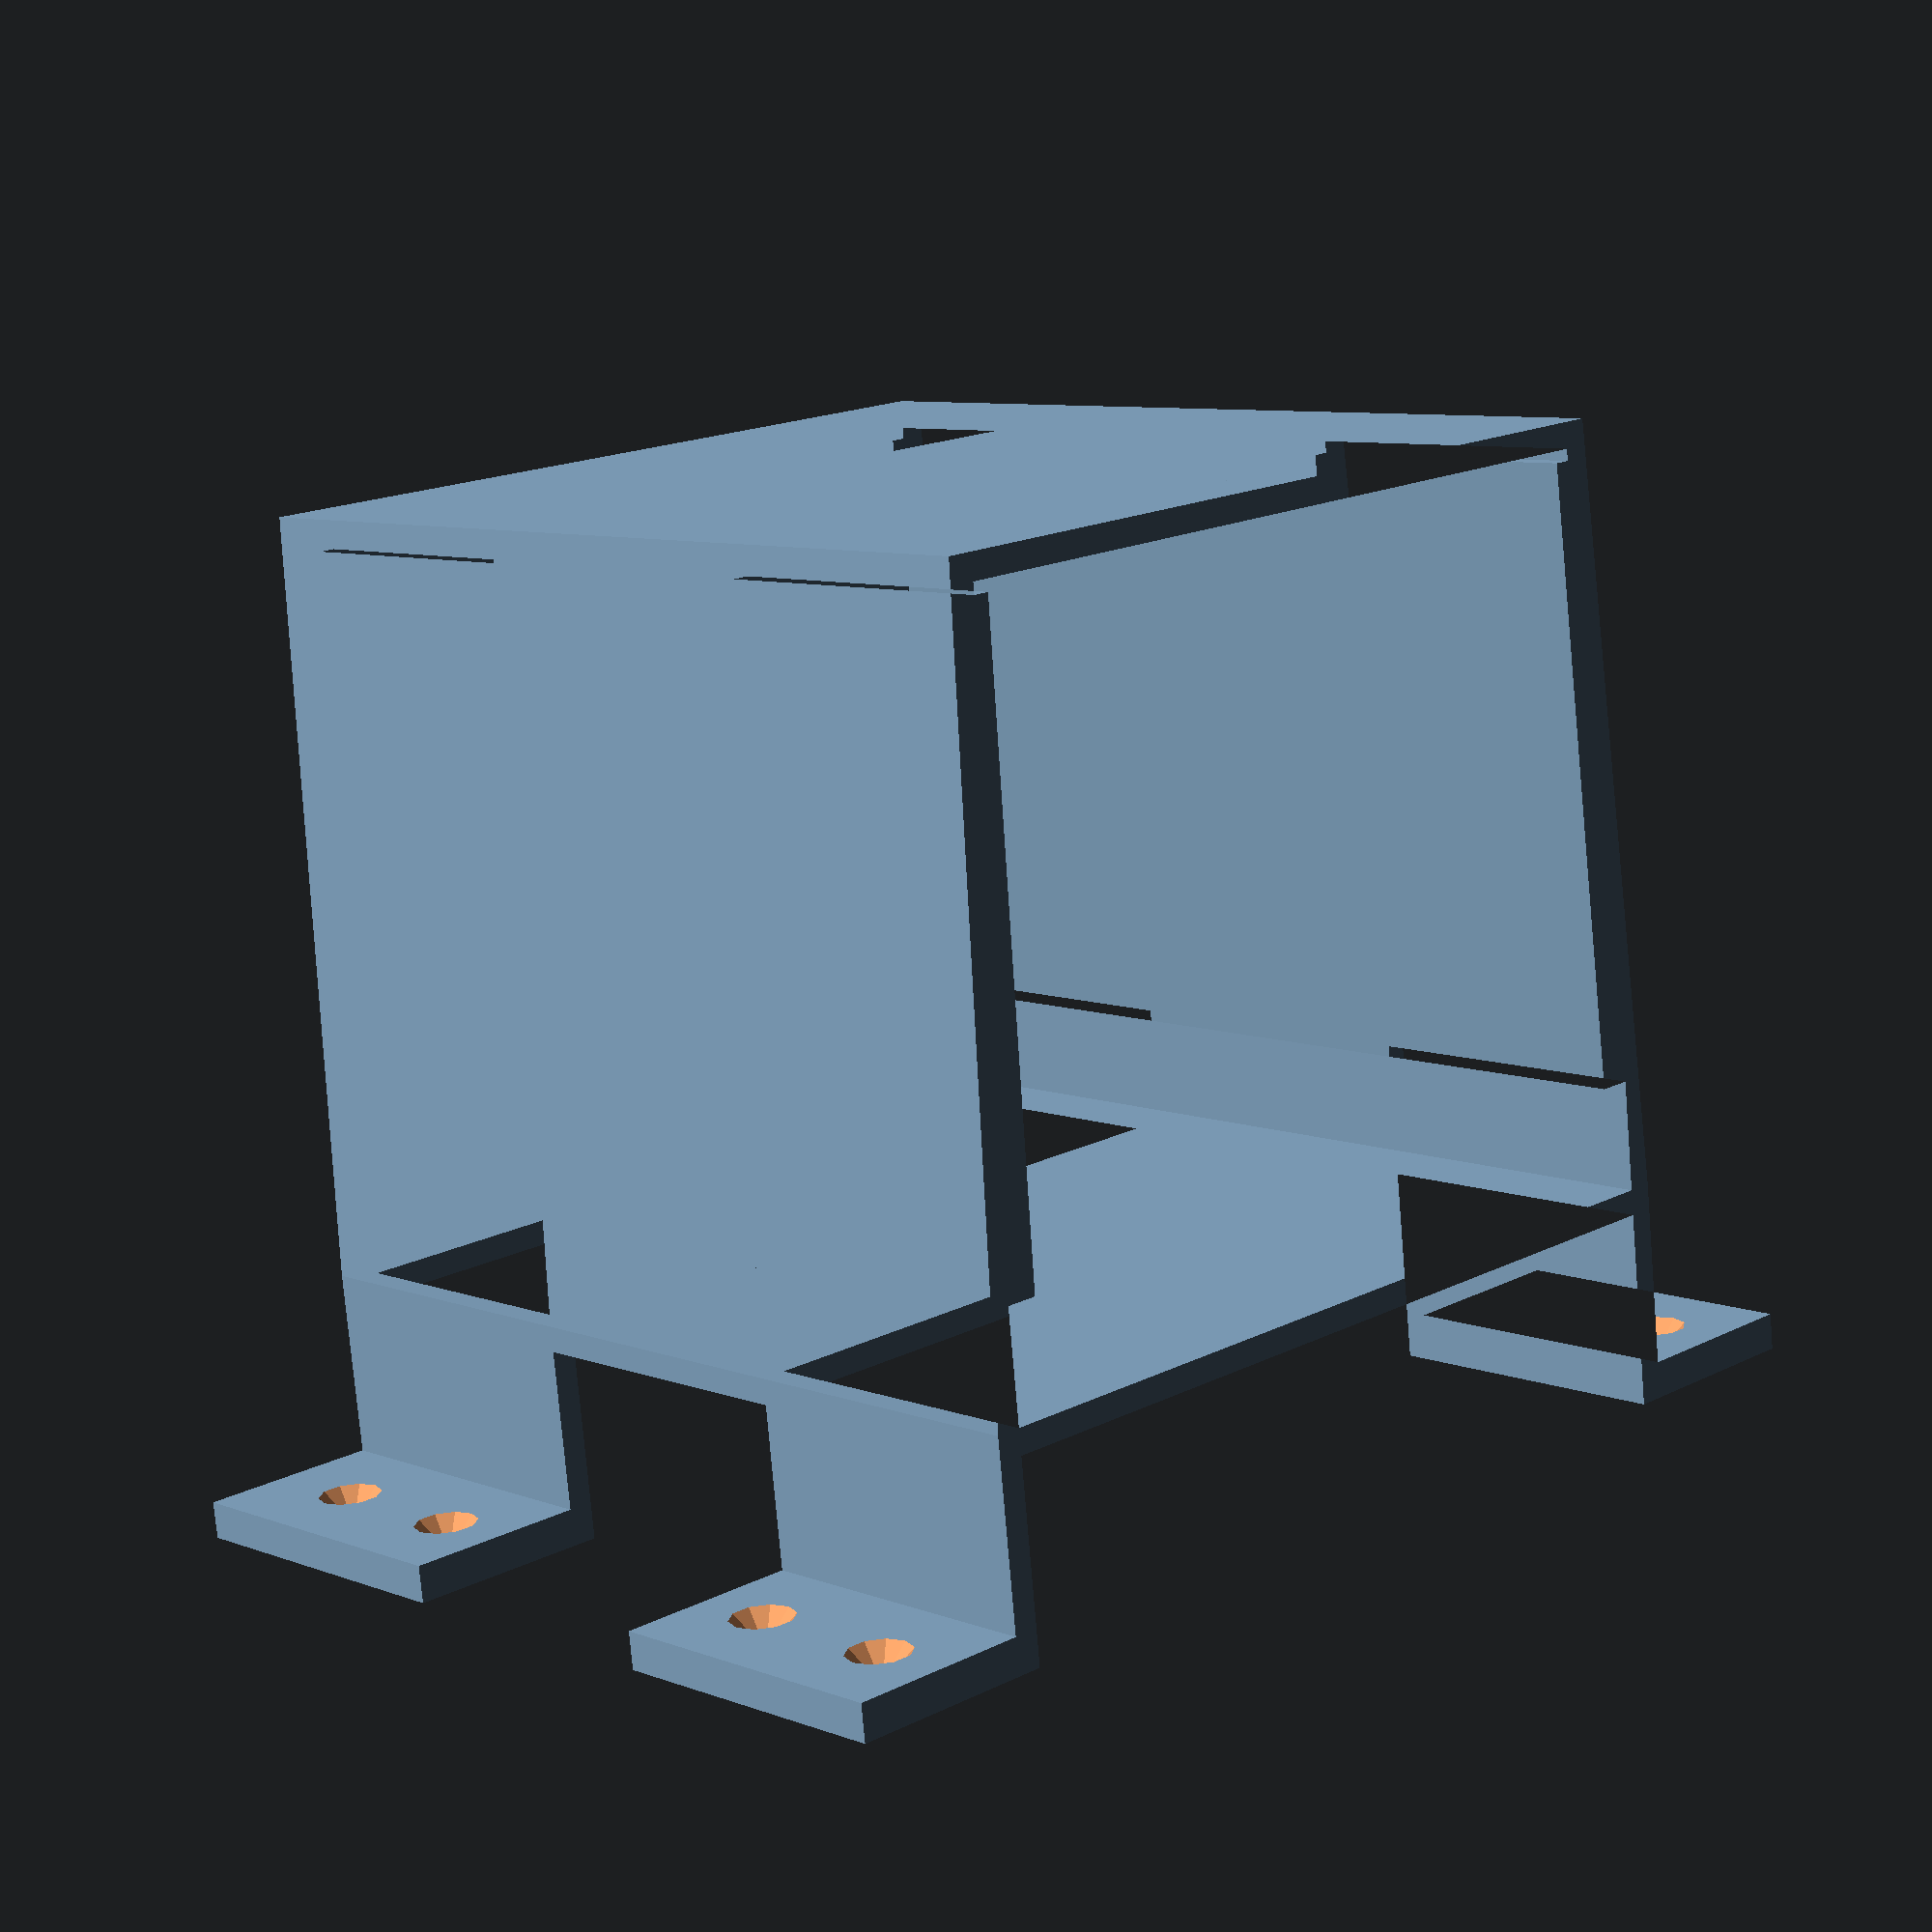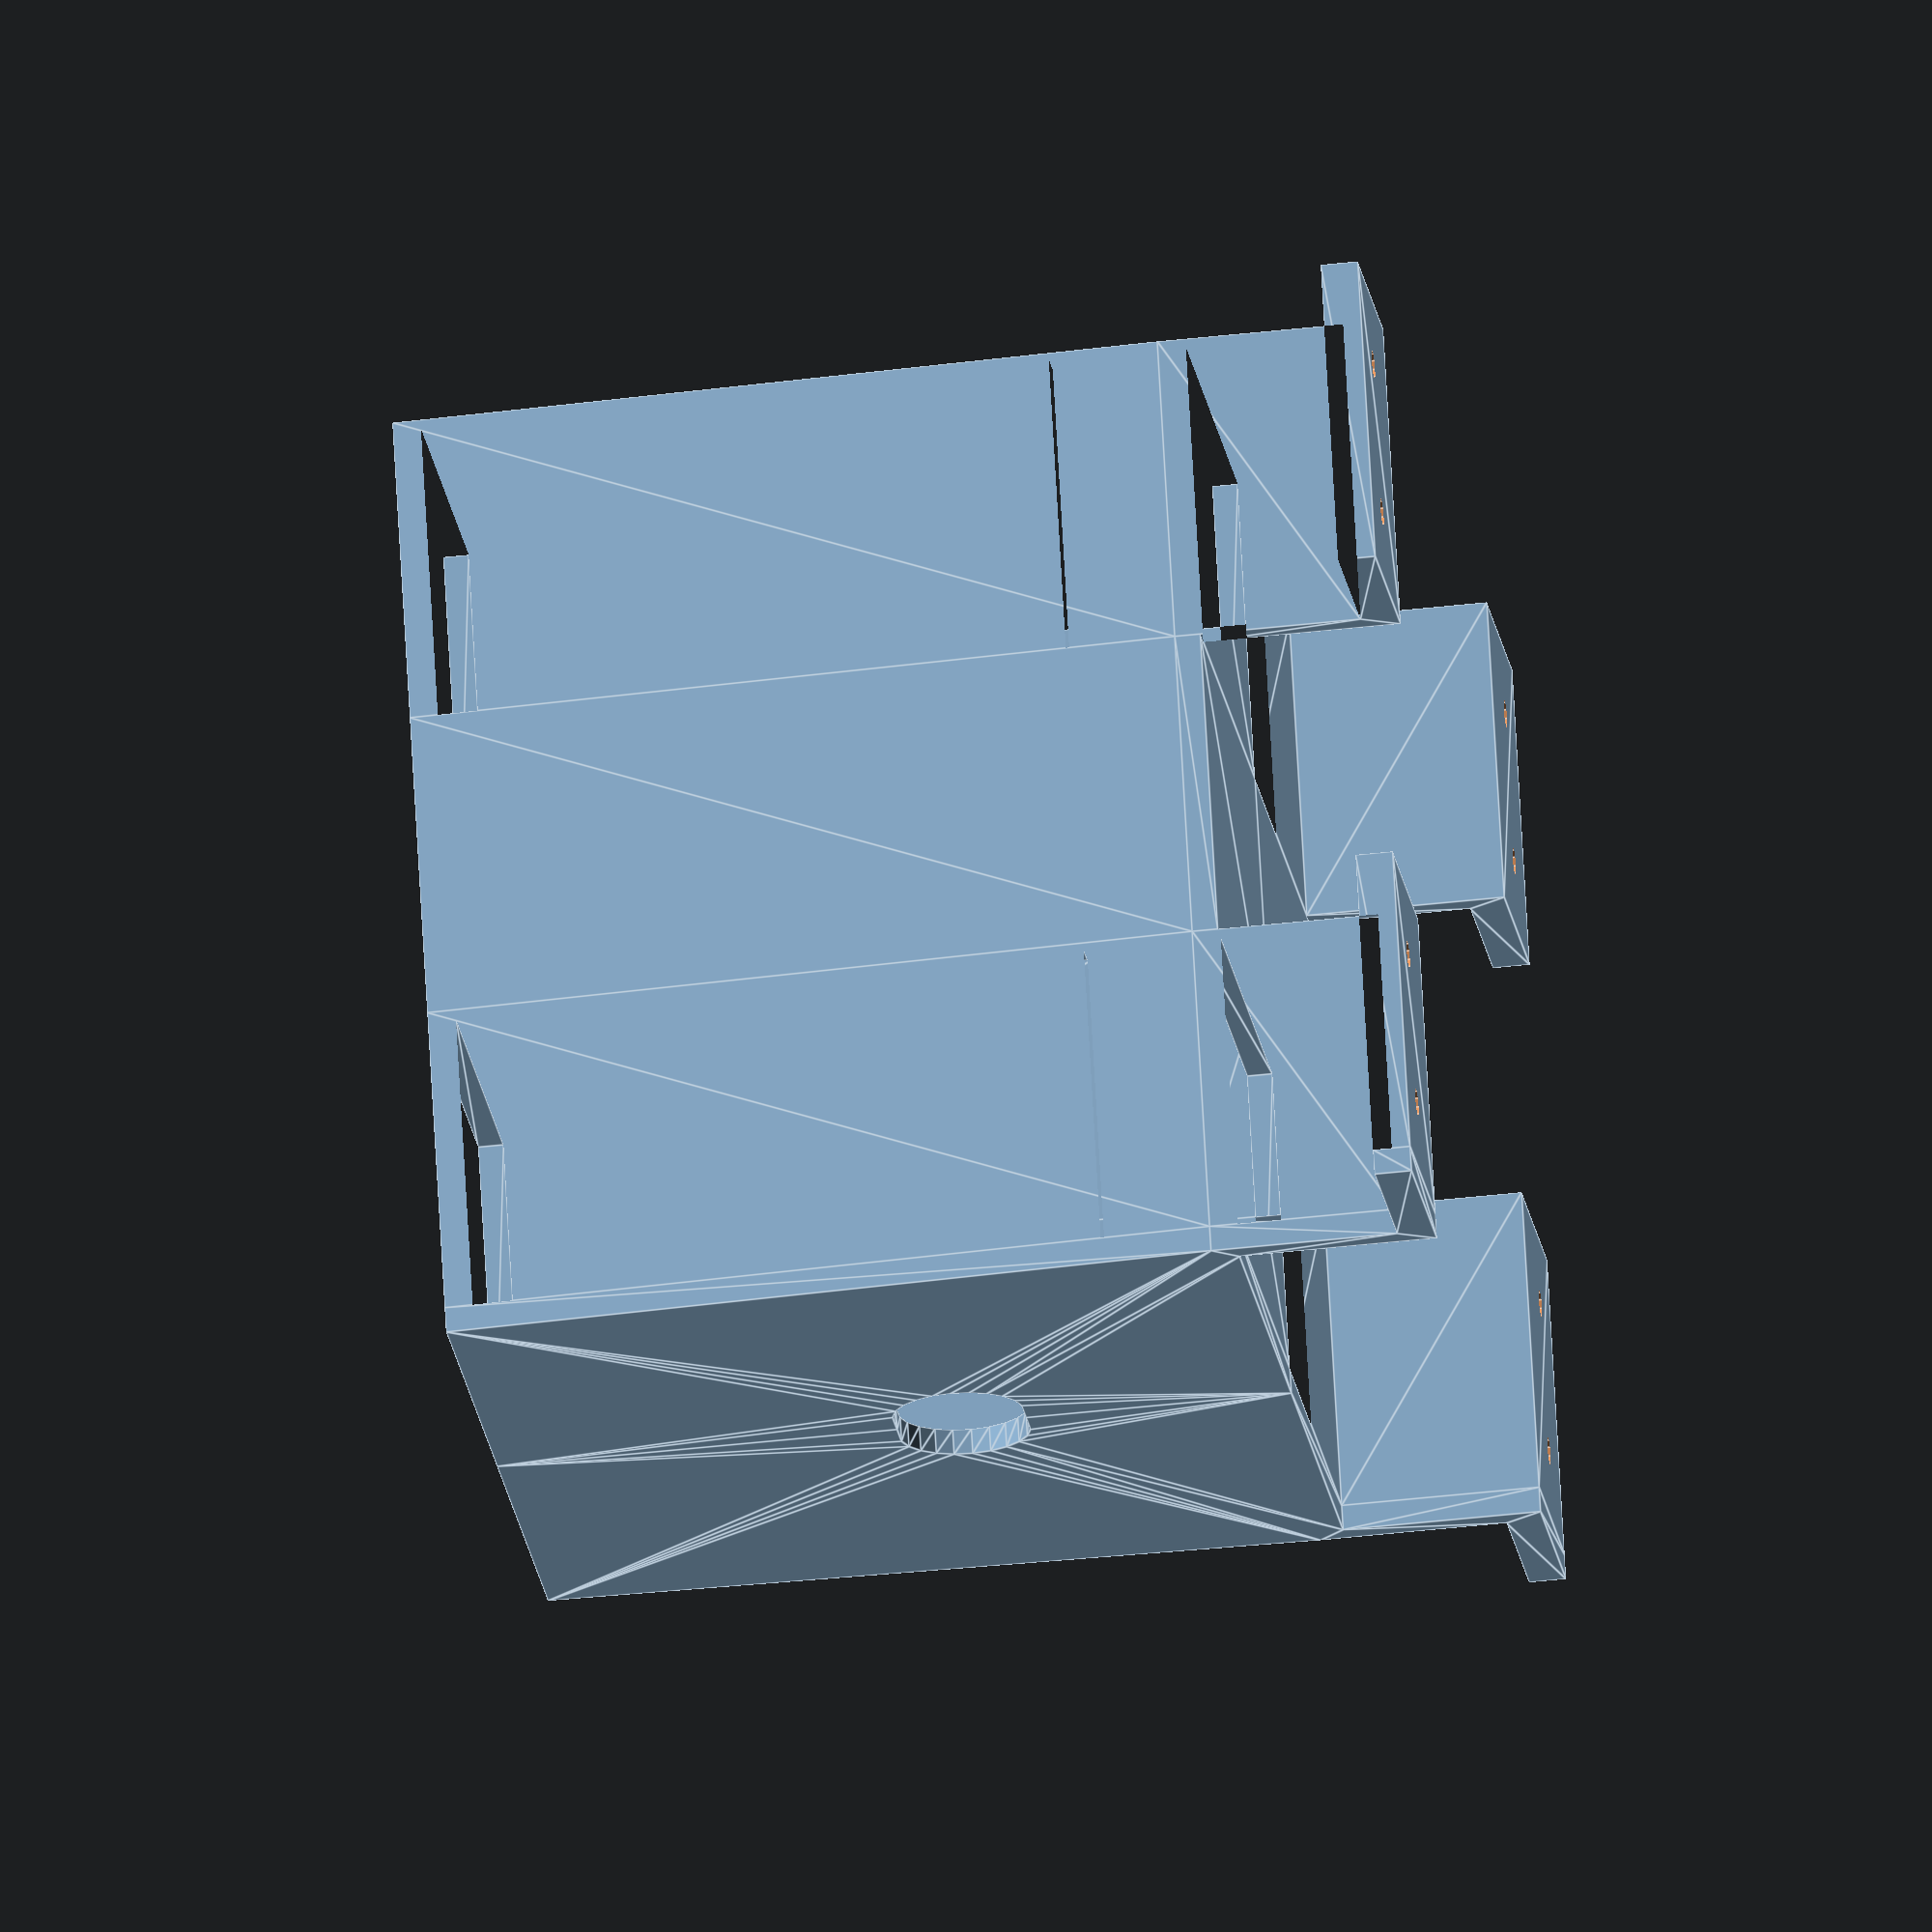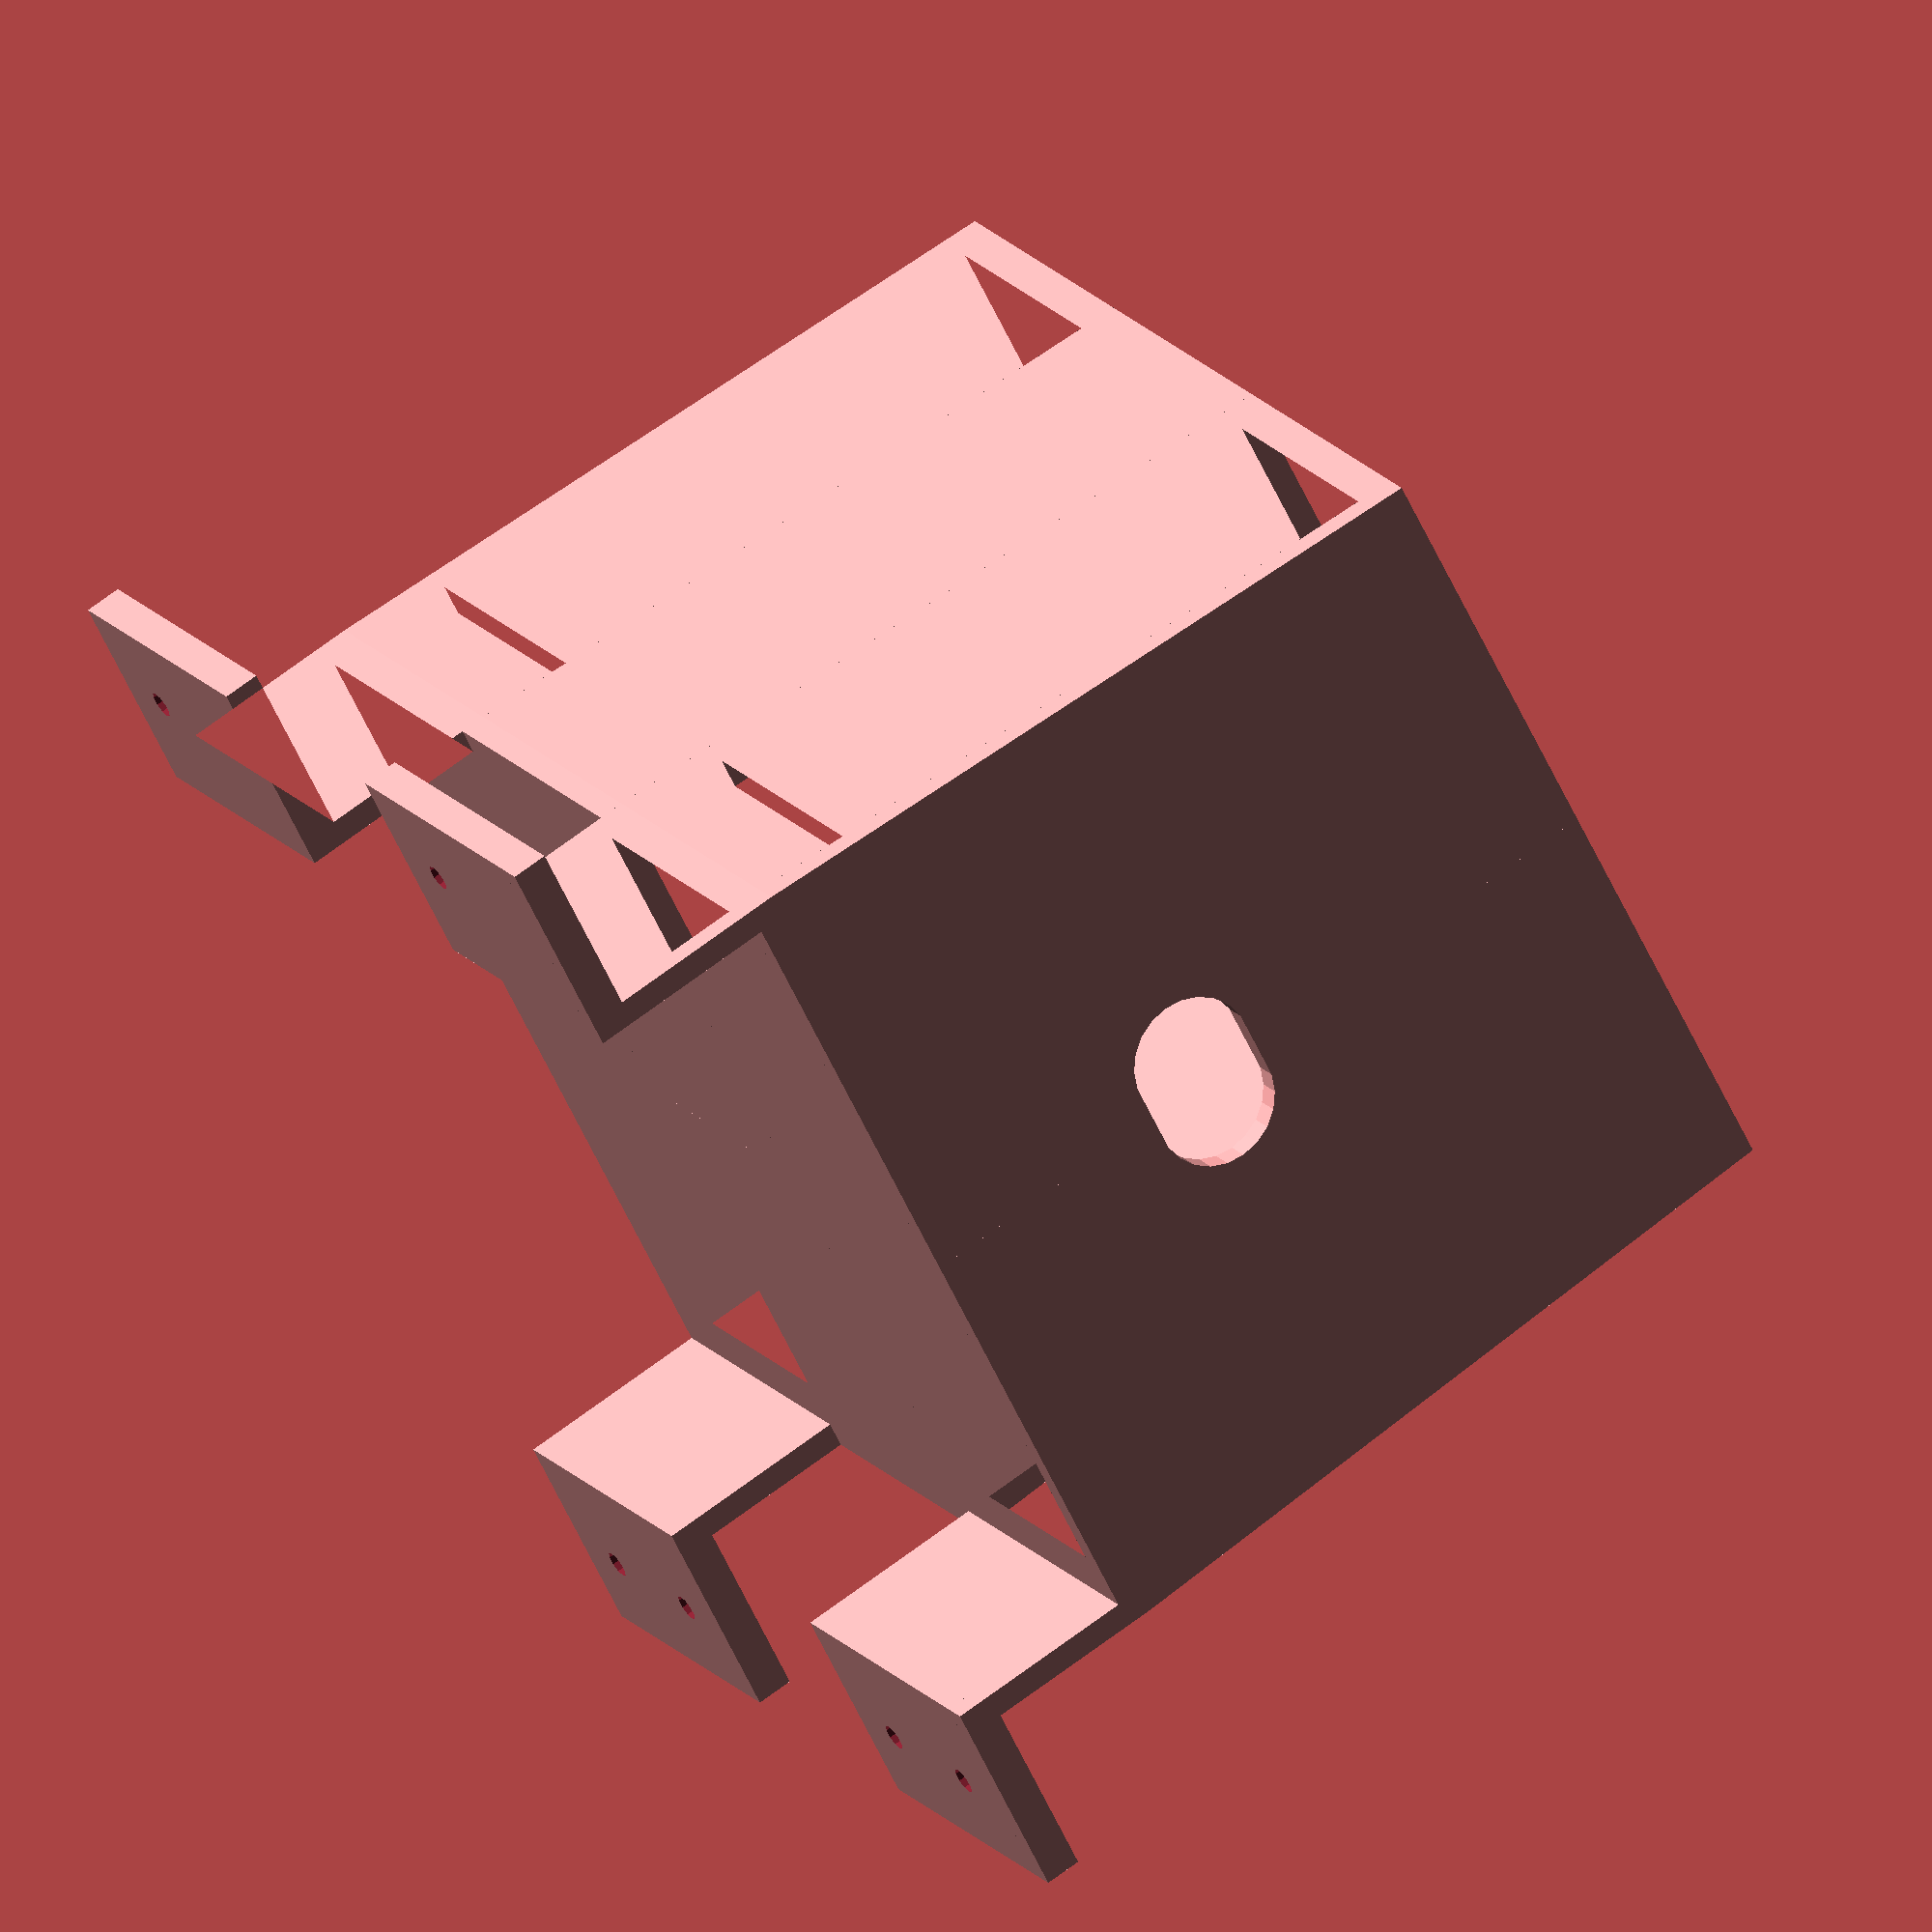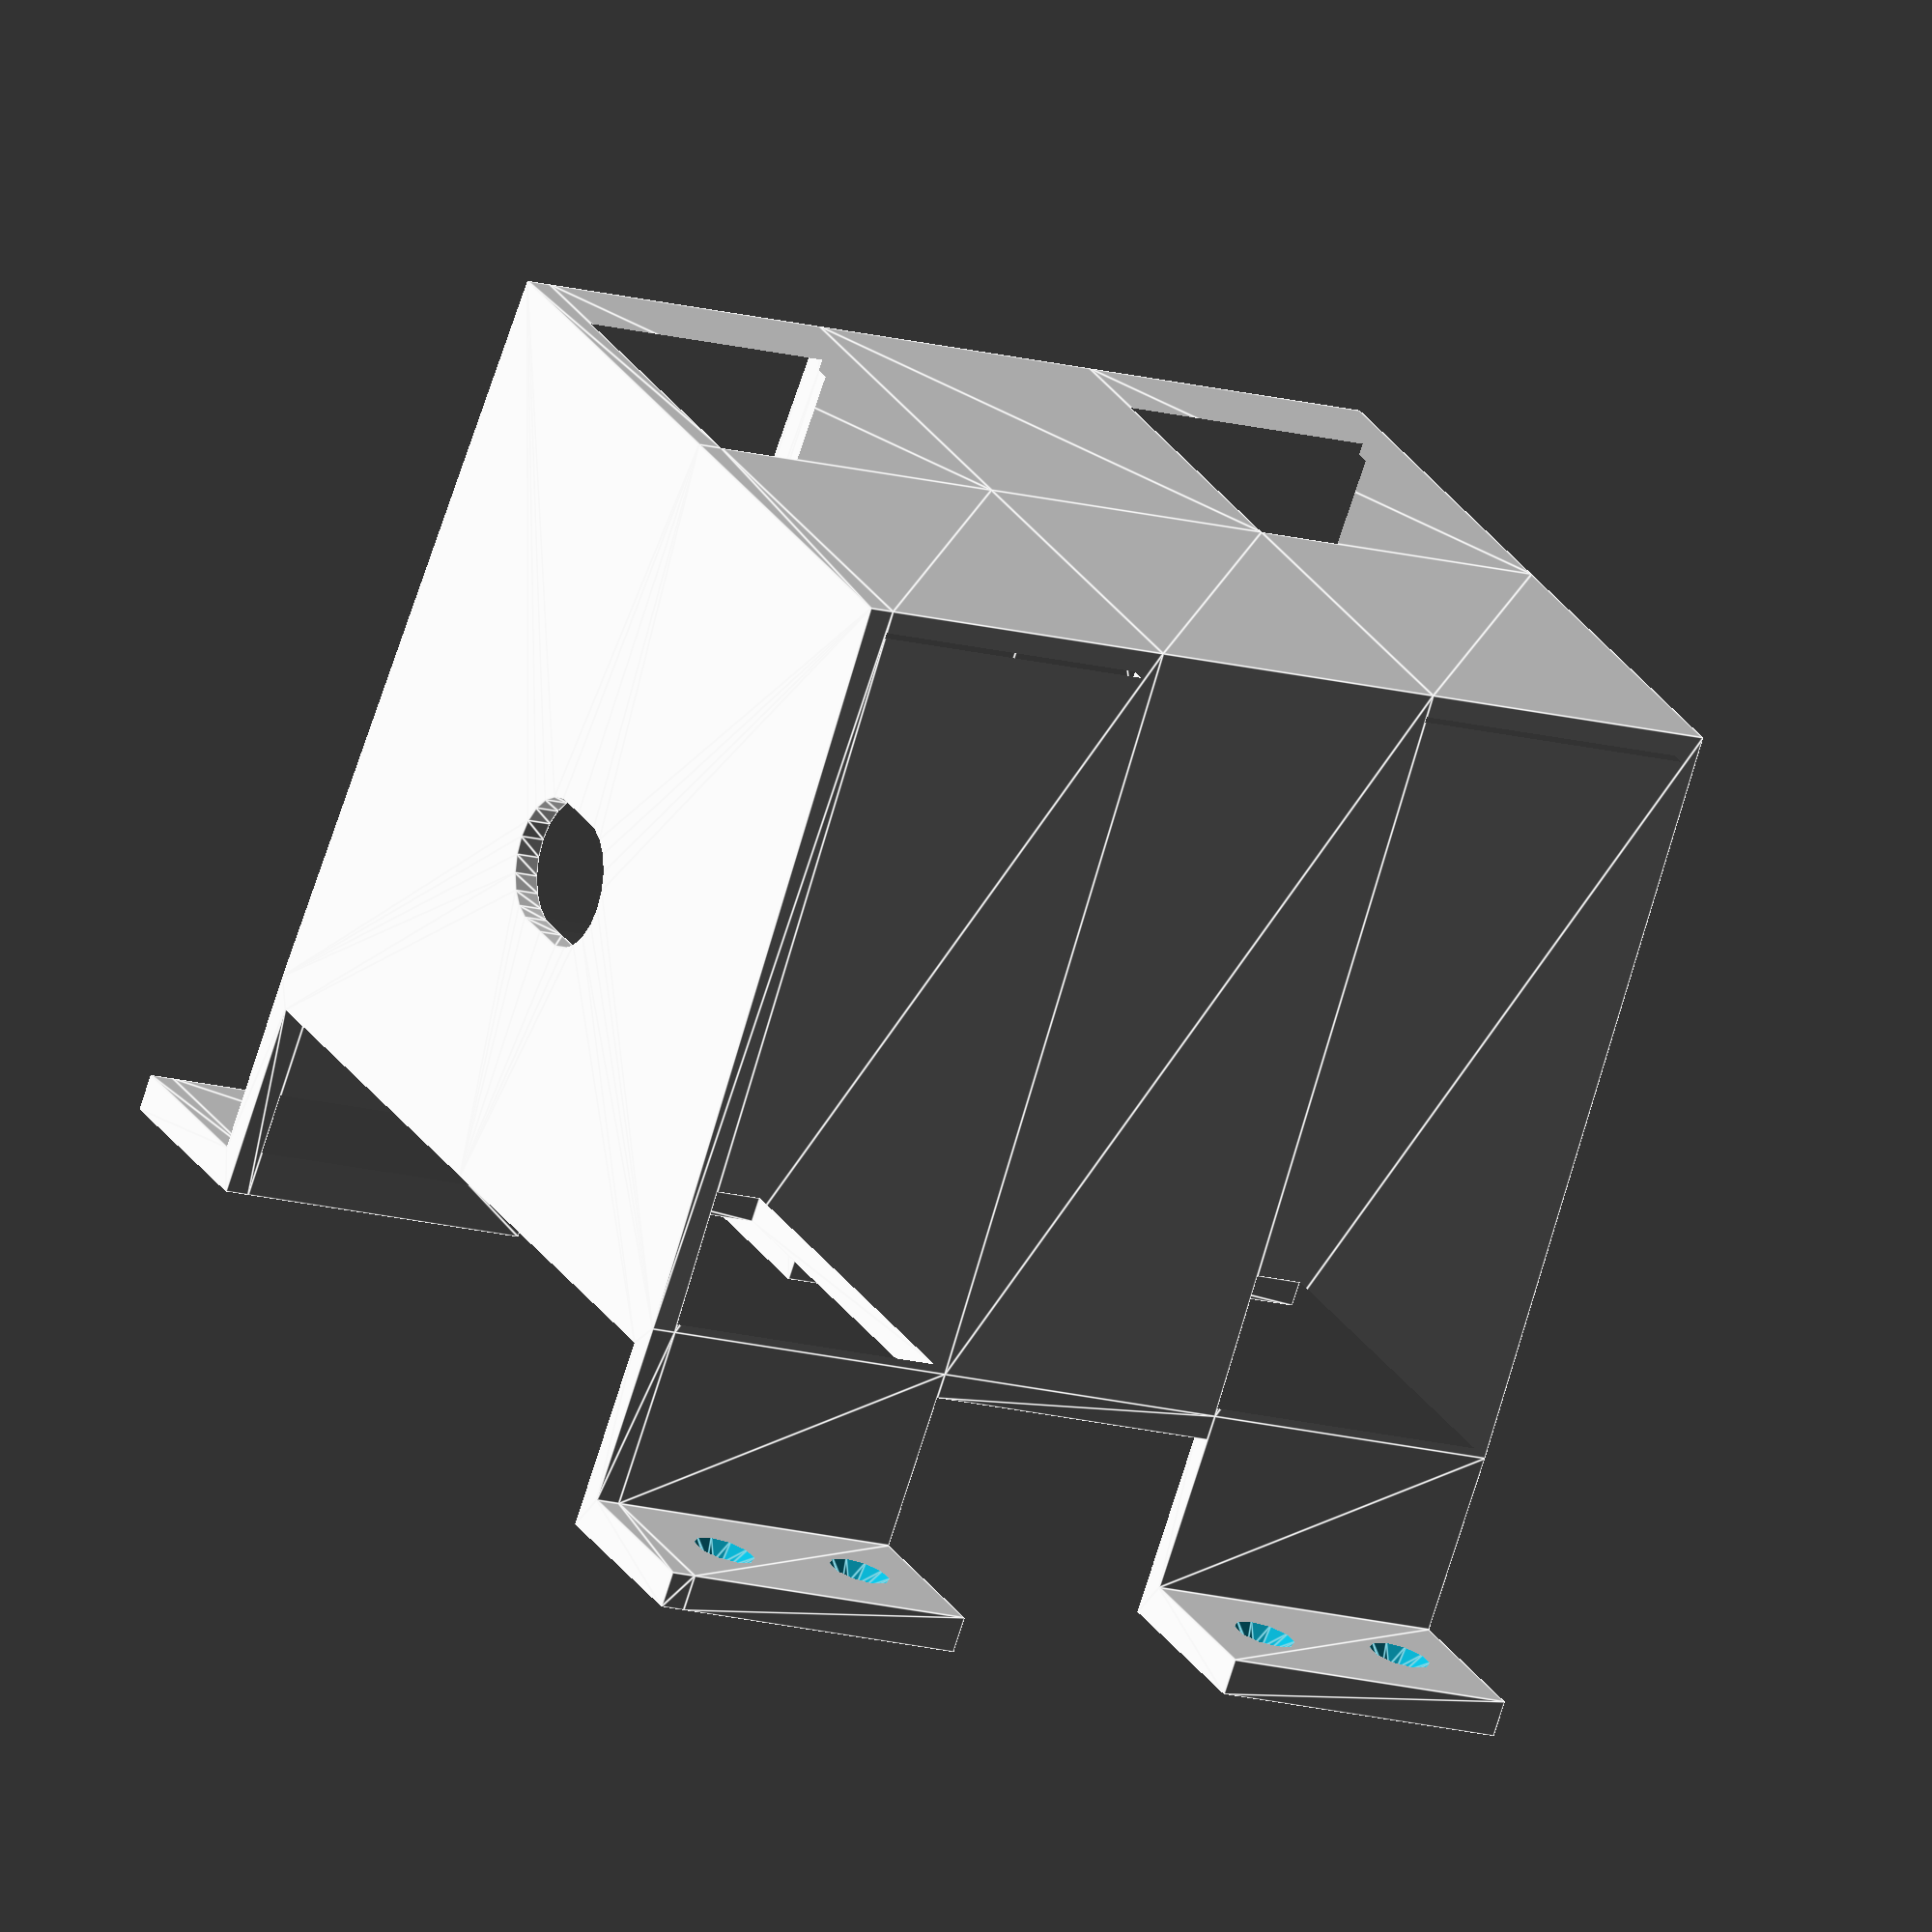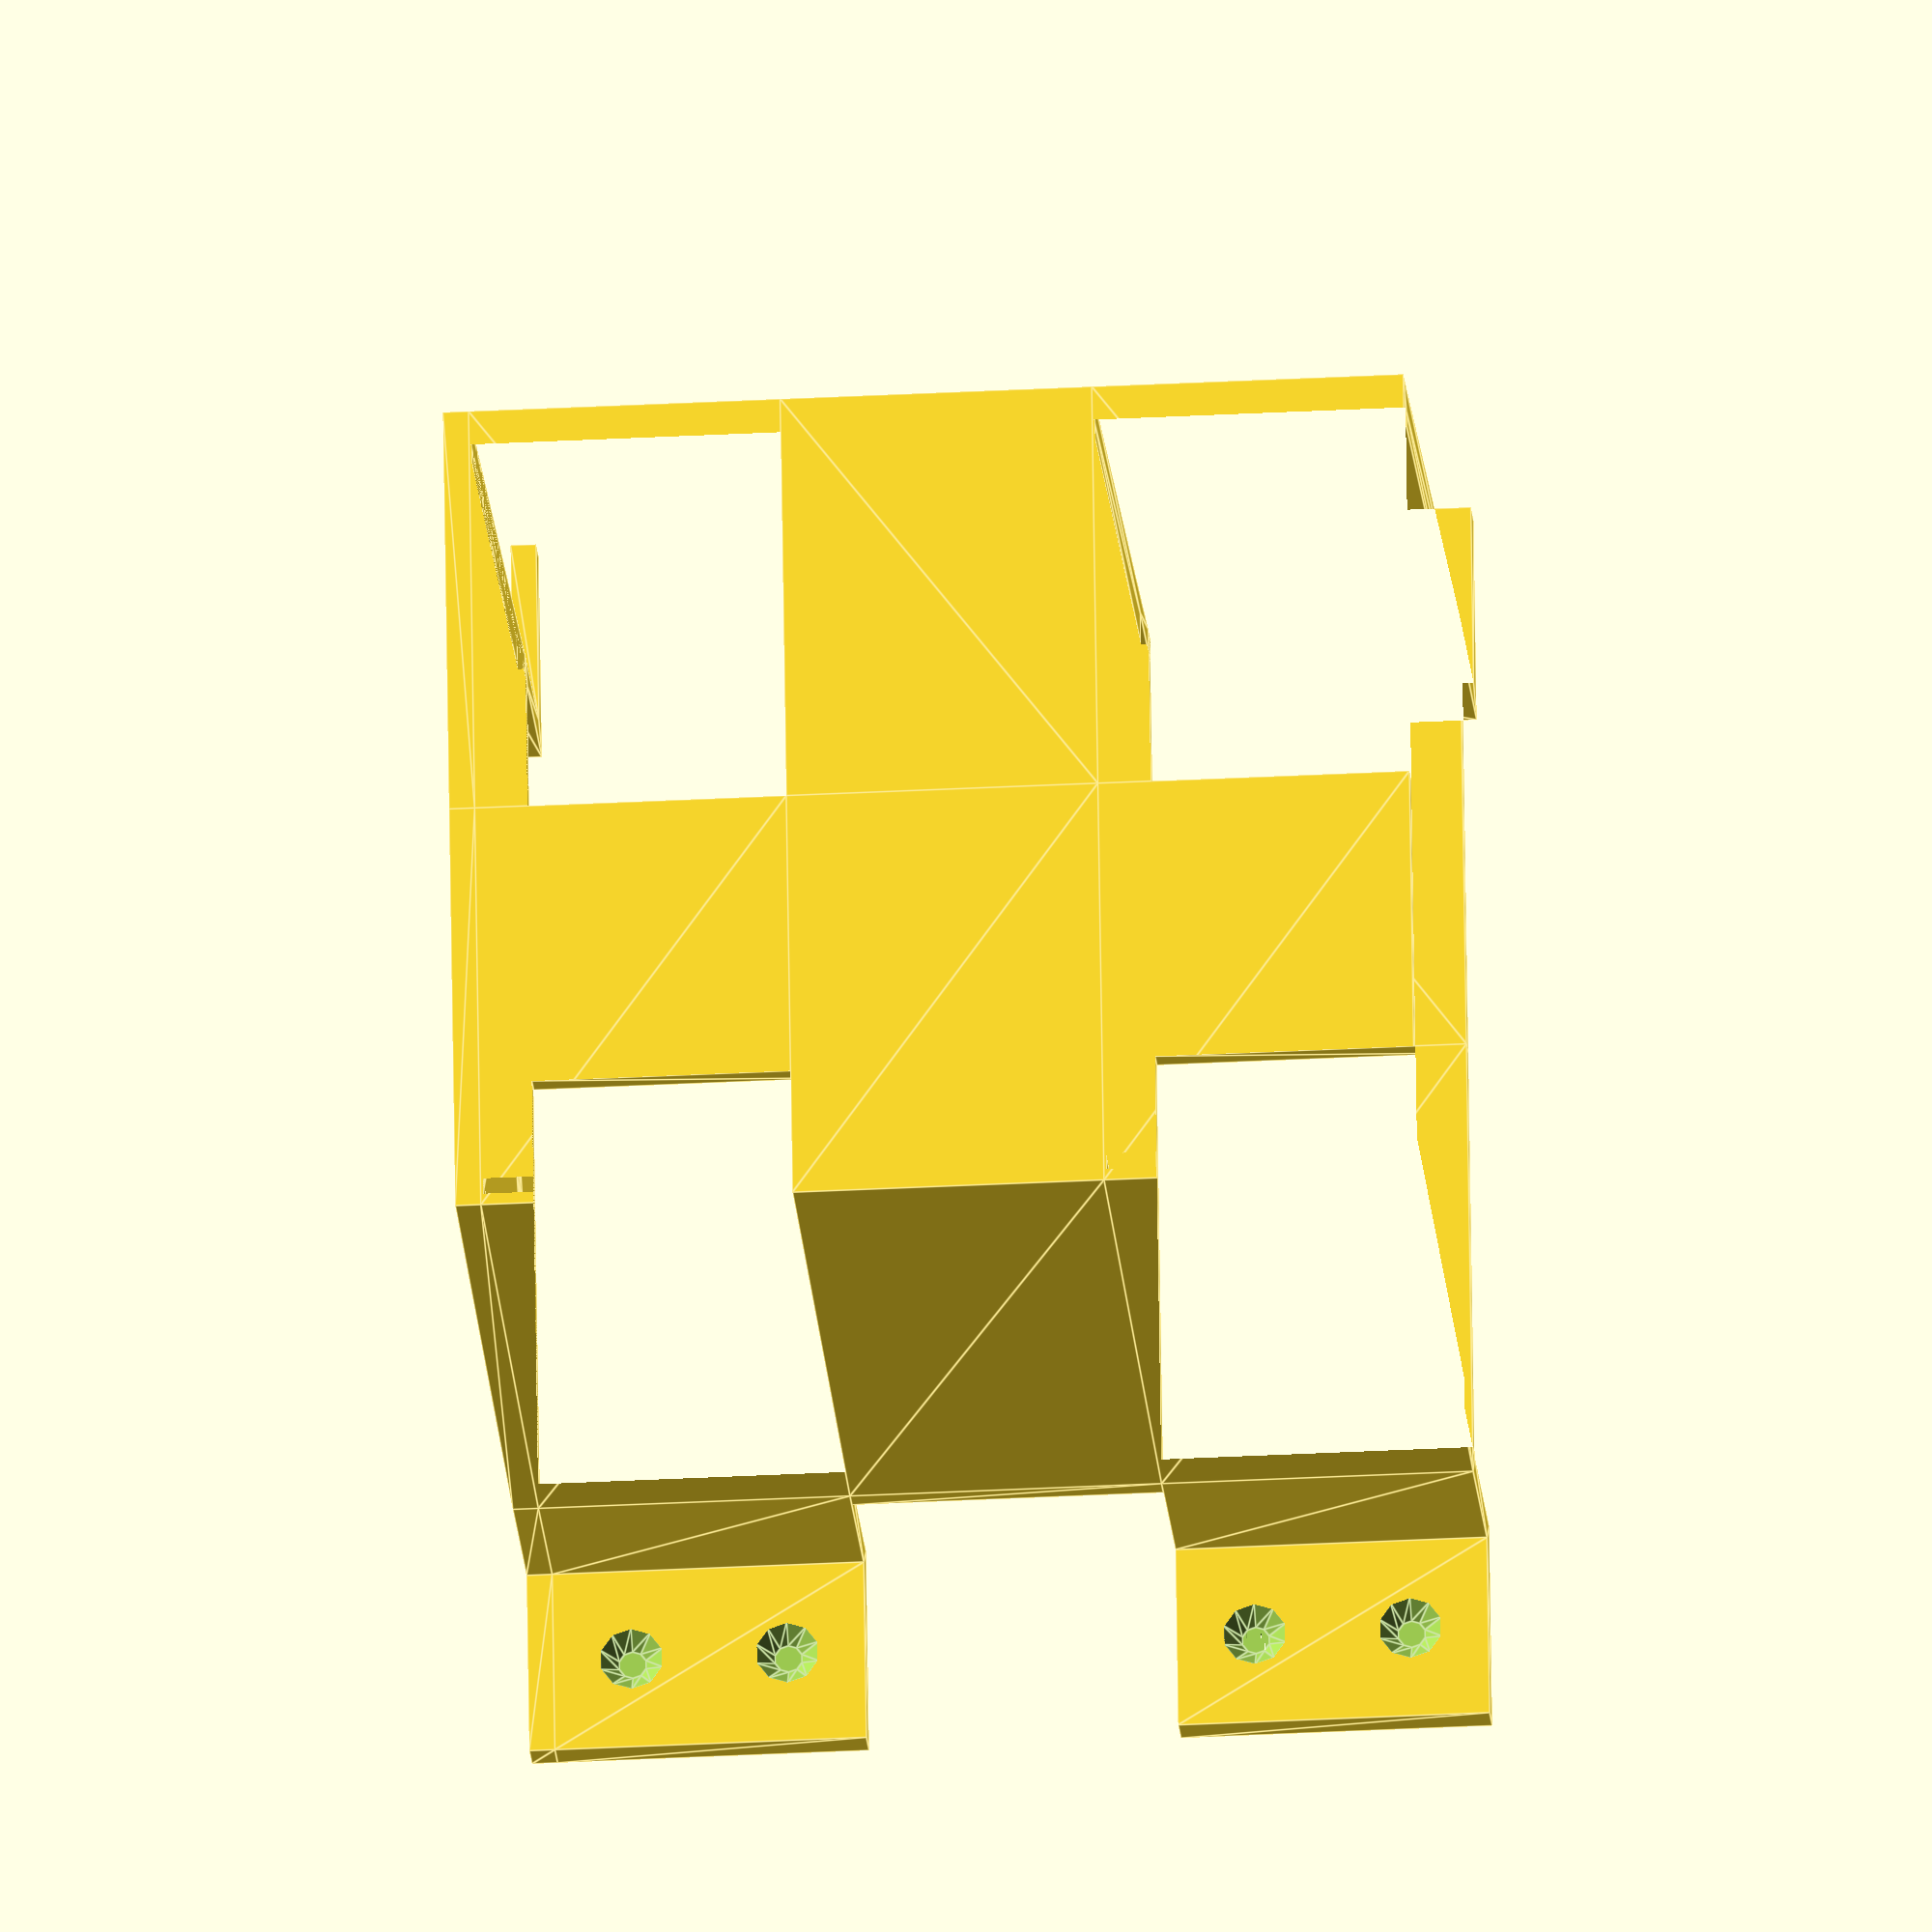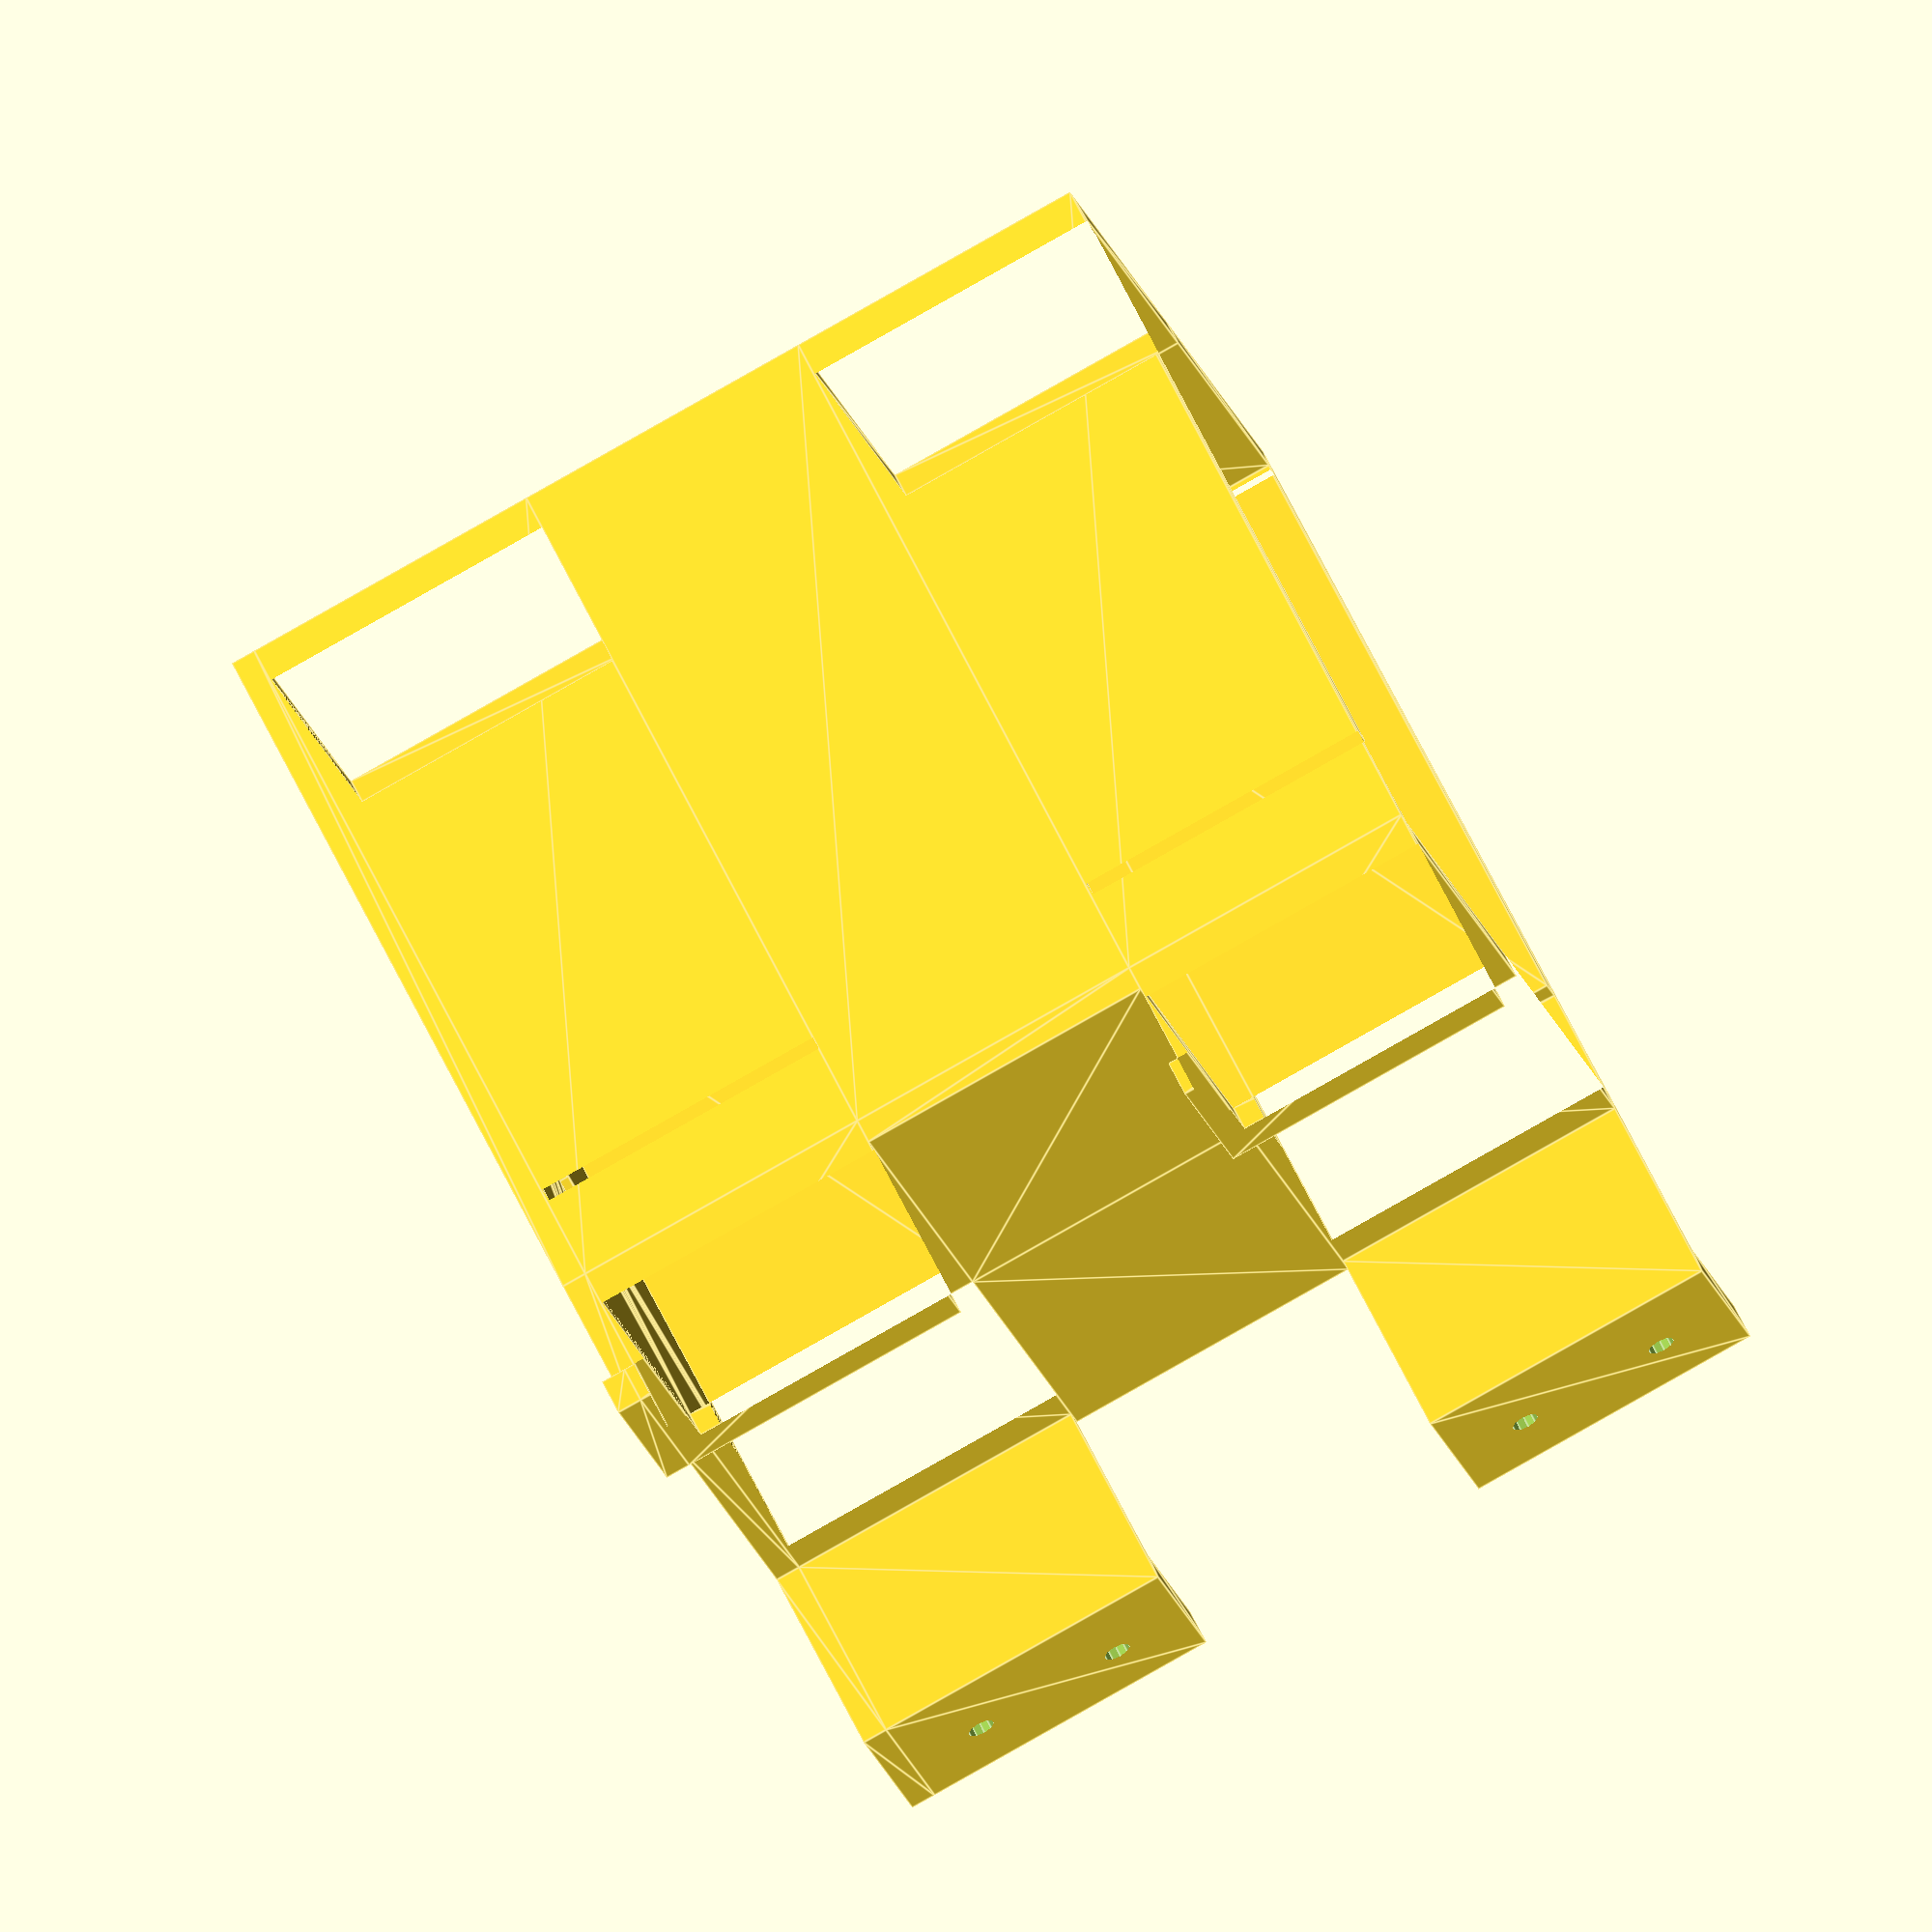
<openscad>
base_w = 85;
base_lip_h = 1.25;
body_lower_w = 81.5;
body_upper_w = 85;
top_w = 92;
top_h = max(6, 12); // screws are poking out
					// FIXME: This makes angle a bit wrong.
total_h = 80;
hole_at_h = 50;
hole_h = 14;
hole_w = 20;
batt_l = 370;

ws = 2.75;
plate_clearance = 20;
back_holder_l = 100;
fins_l = 20;
fins_h = 4;

wood_screw_l = 16;
wood_screw_d = 3;
wood_screw_head = 2;

module screw(sunk = true) {
	$fn = $preview ? 10 : 40;
	translate([0, 0, sunk ? -(wood_screw_head-.1) : 0]) {
		translate([0,0,-wood_screw_l])
			cylinder(h = wood_screw_l, d = wood_screw_d);
		cylinder(h = wood_screw_head, d1 = wood_screw_d, d2 = wood_screw_d + 2*wood_screw_head);
	}
}

module back_cap_half_2d() {
	// lower lip
	square([base_w/2, base_lip_h]);
	// body
	translate([0, base_lip_h])
		polygon([
			[0,0],
			[body_lower_w/2, 0],
			[body_upper_w/2, total_h - top_h],
			[0, total_h - top_h]
		]);
	translate([0, total_h - top_h]) {
		square([top_w/2, top_h]);
	}
}

module back_cap_half() {
	linear_extrude(batt_l) {
		back_cap_half_2d();
	}
}

module battery_upright() {
	back_cap_half();
	mirror([1, 0, 0])
		back_cap_half();
}

module back_holder_half_2d(with_battery = true, with_fins = true) {
	difference() {
		union() {
			// battery
			//square([top_w/2+ws, ws + total_h]);
			polygon([
				[0, 0],
				[base_w/2 + ws, 0],
				[top_w/2+ws, ws + total_h],
				[0, ws + total_h]
			]);
			// base
			translate([0, ws+total_h])
				square([top_w/2+ws, ws]);
			if(with_fins) {
				// holders
				translate([top_w/2, ws+total_h])
					square([ws, plate_clearance]);
				// fins
				translate([top_w/2, ws+total_h+plate_clearance])
					square([ws+fins_l, fins_h]);
			}
		}
		if(with_battery){
			translate([0, ws])
				back_cap_half_2d();
		}
	}
}

//!back_holder_half_2d();

module back_holder_half() {
	difference() {
		union() {
			linear_extrude(ws)
				difference() {
					back_holder_half_2d(with_battery = false);
					// battery cable hole
					translate([0, hole_at_h])
						hull(){
							circle(d = hole_h);
							translate([(hole_w-hole_h)/2, 0]) circle(d = hole_h);
						}
				}
			translate([0, 0, ws])
				linear_extrude(back_holder_l/3)
					back_holder_half_2d(with_battery = true);
			translate([0, 0, ws+back_holder_l/3])
				linear_extrude(back_holder_l/3)
					back_holder_half_2d(with_battery = true, with_fins = false);
			translate([0, 0, ws + 2 * back_holder_l/3])
				linear_extrude(back_holder_l/3)
					back_holder_half_2d(with_battery = true);
		}
		parts = back_holder_l / 6;
		for(z = [parts/2 : parts : back_holder_l-1]) {
			translate([top_w/2+ws+fins_l/2, ws+total_h+plate_clearance, z+ws])
				rotate([90, 0, 0])
					screw();
		}
	}
}

module back_holder() {
	back_holder_half();
	mirror([1, 0, 0]) back_holder_half();
}

back_holder();
</openscad>
<views>
elev=352.0 azim=173.2 roll=316.3 proj=p view=solid
elev=289.0 azim=276.9 roll=176.8 proj=o view=edges
elev=342.0 azim=117.5 roll=153.7 proj=o view=wireframe
elev=15.5 azim=143.6 roll=239.8 proj=o view=edges
elev=31.9 azim=78.8 roll=274.3 proj=o view=edges
elev=83.9 azim=117.6 roll=299.5 proj=o view=edges
</views>
